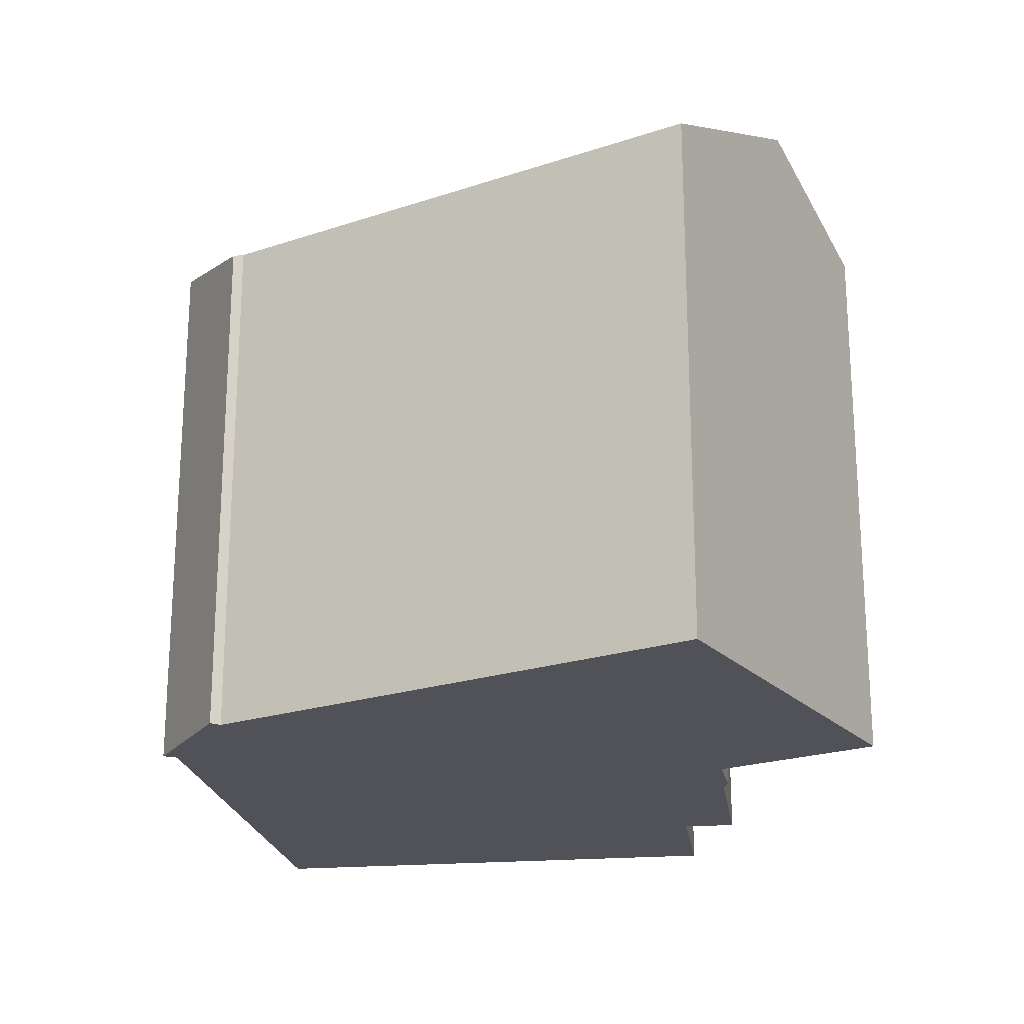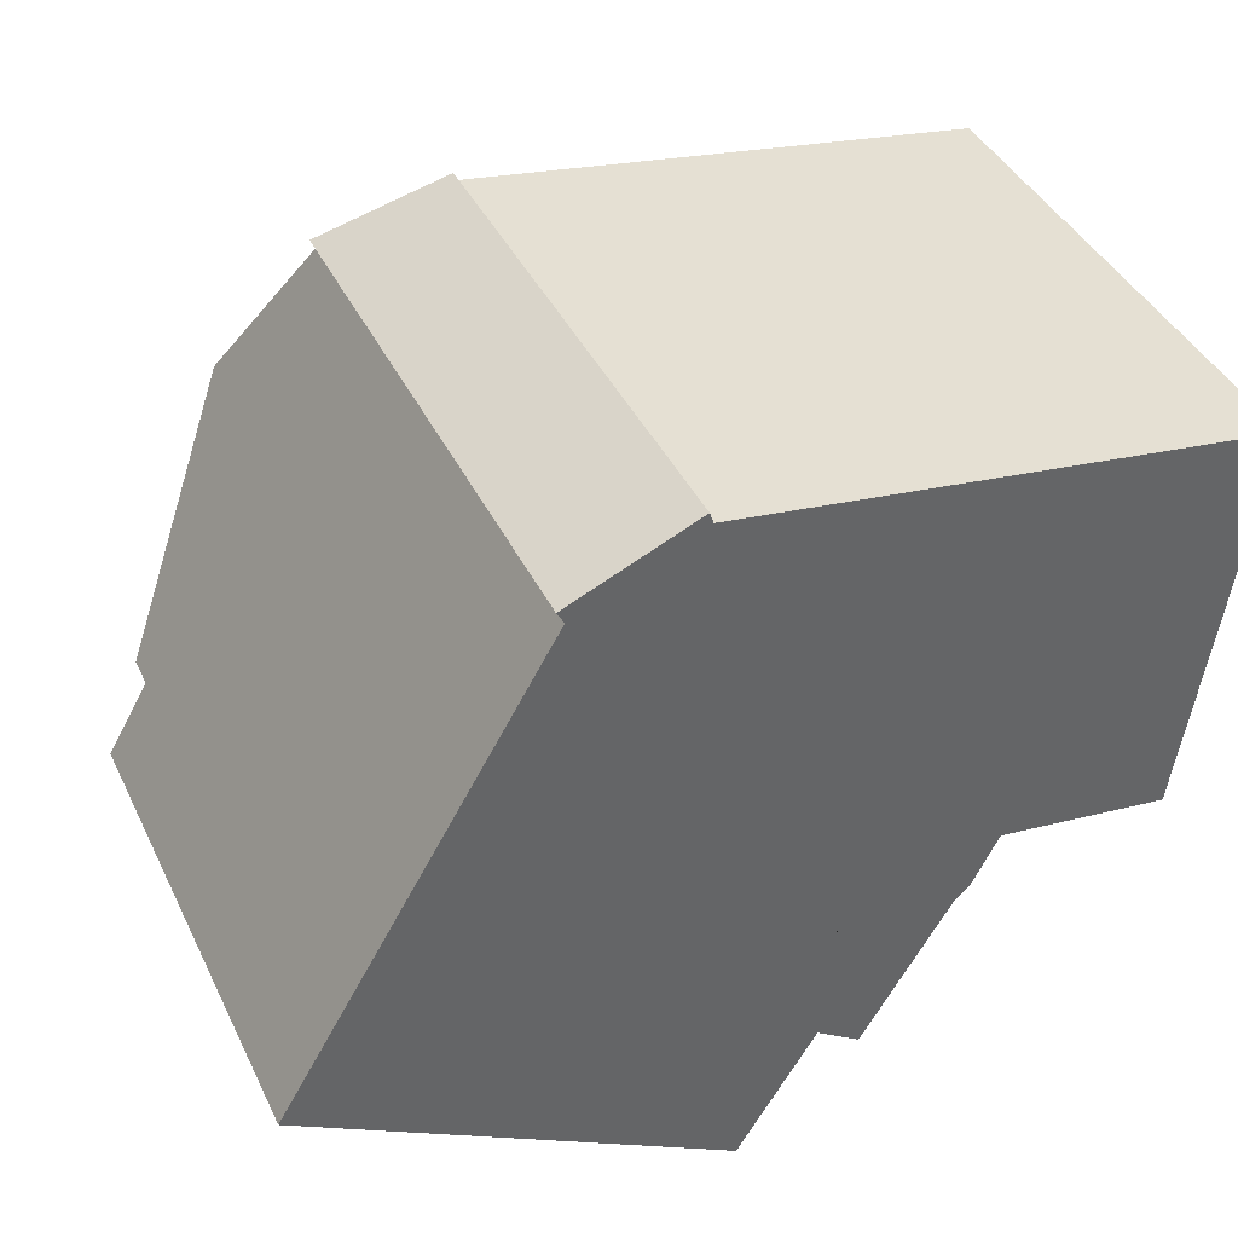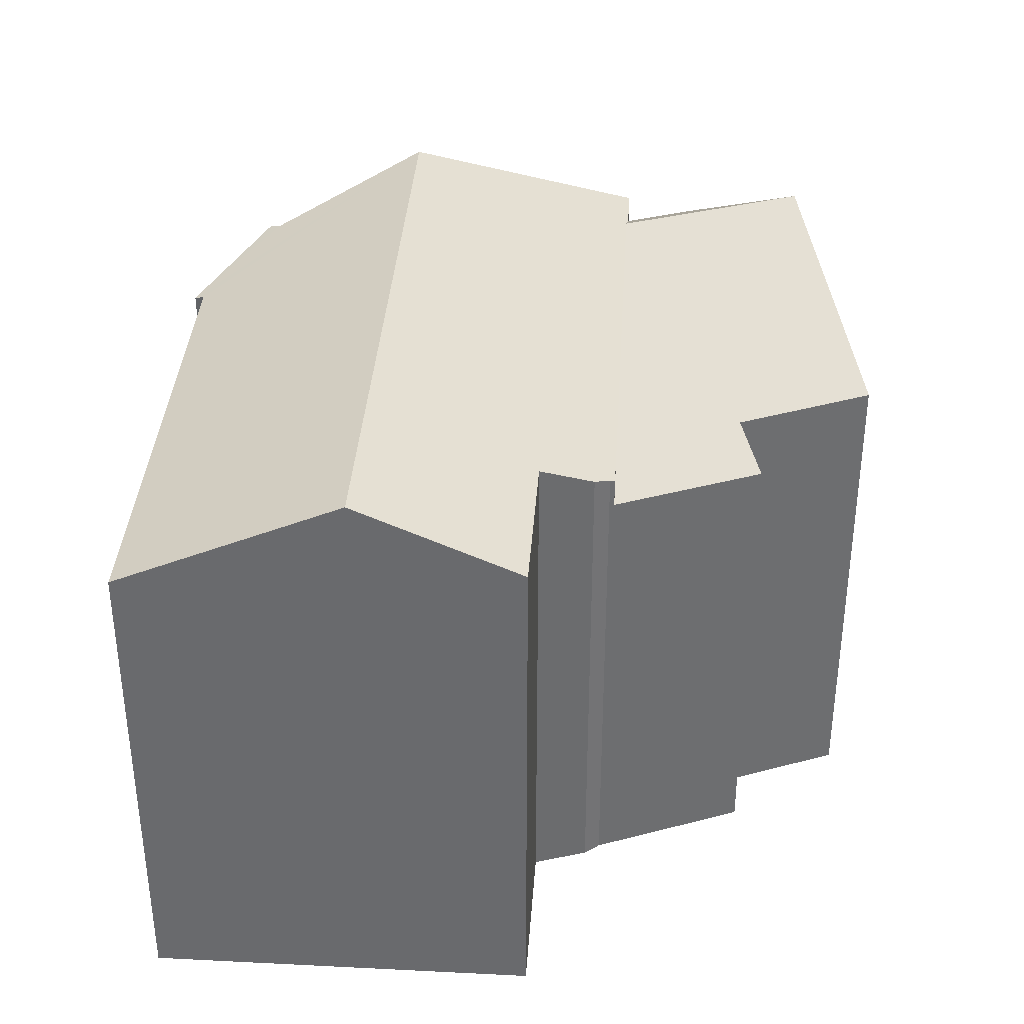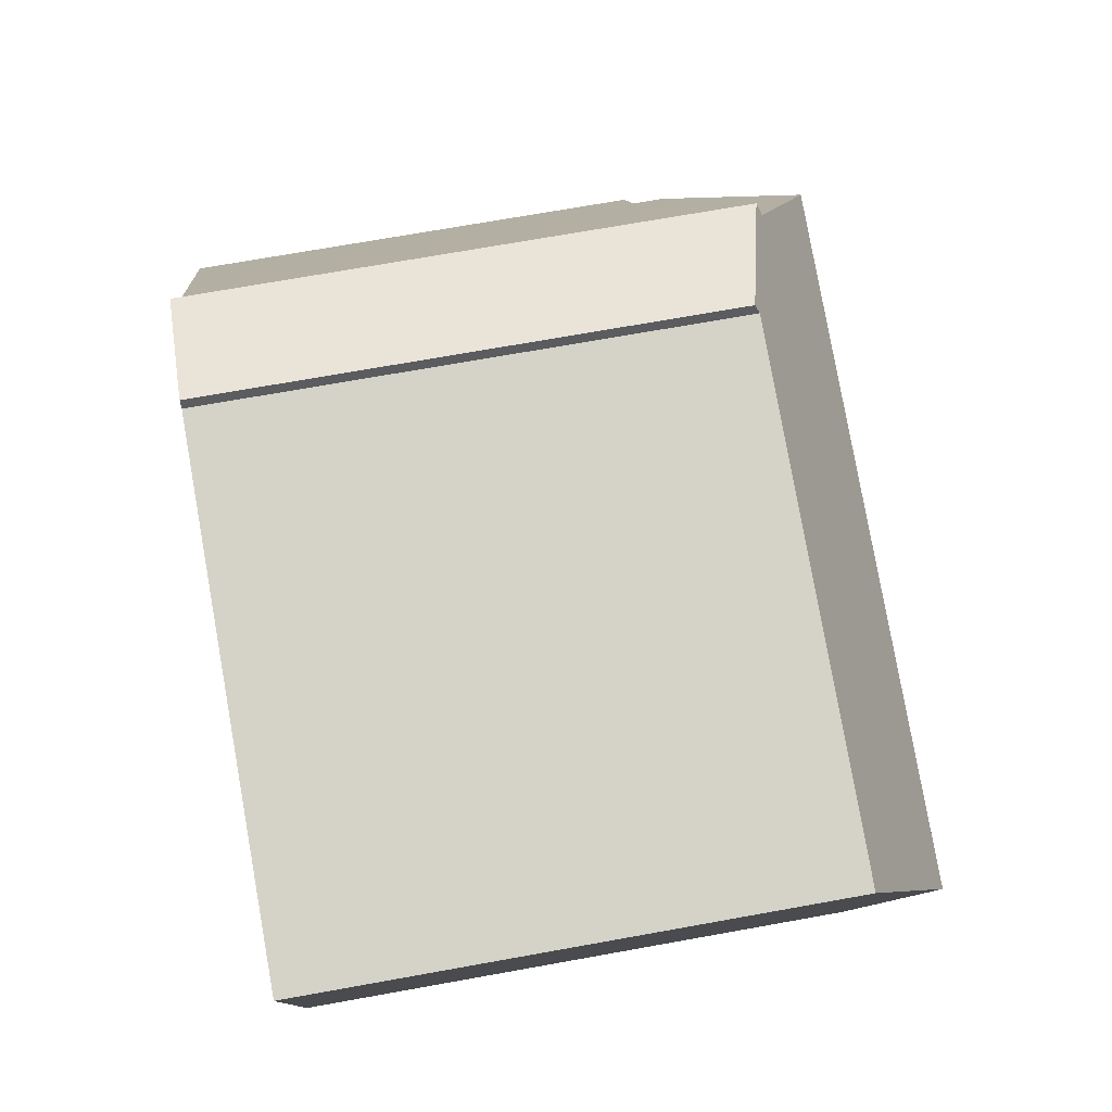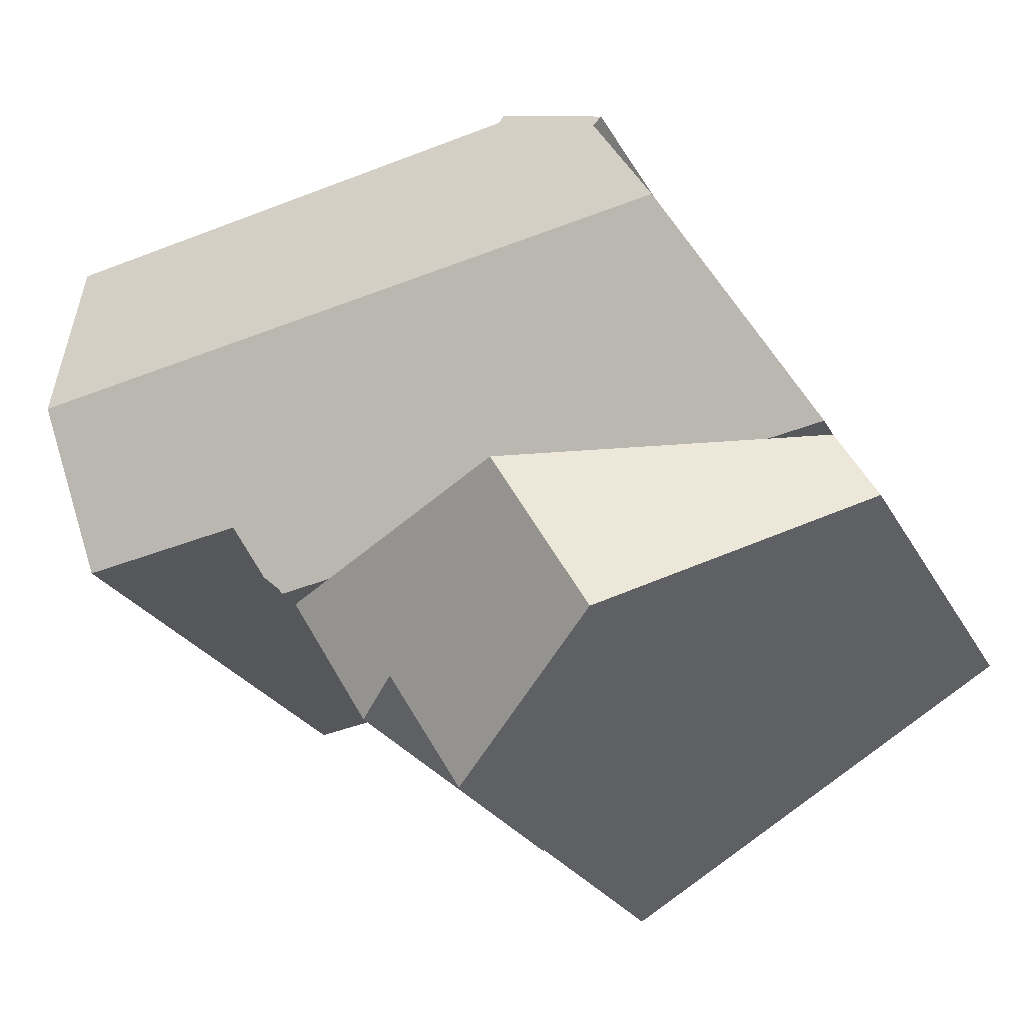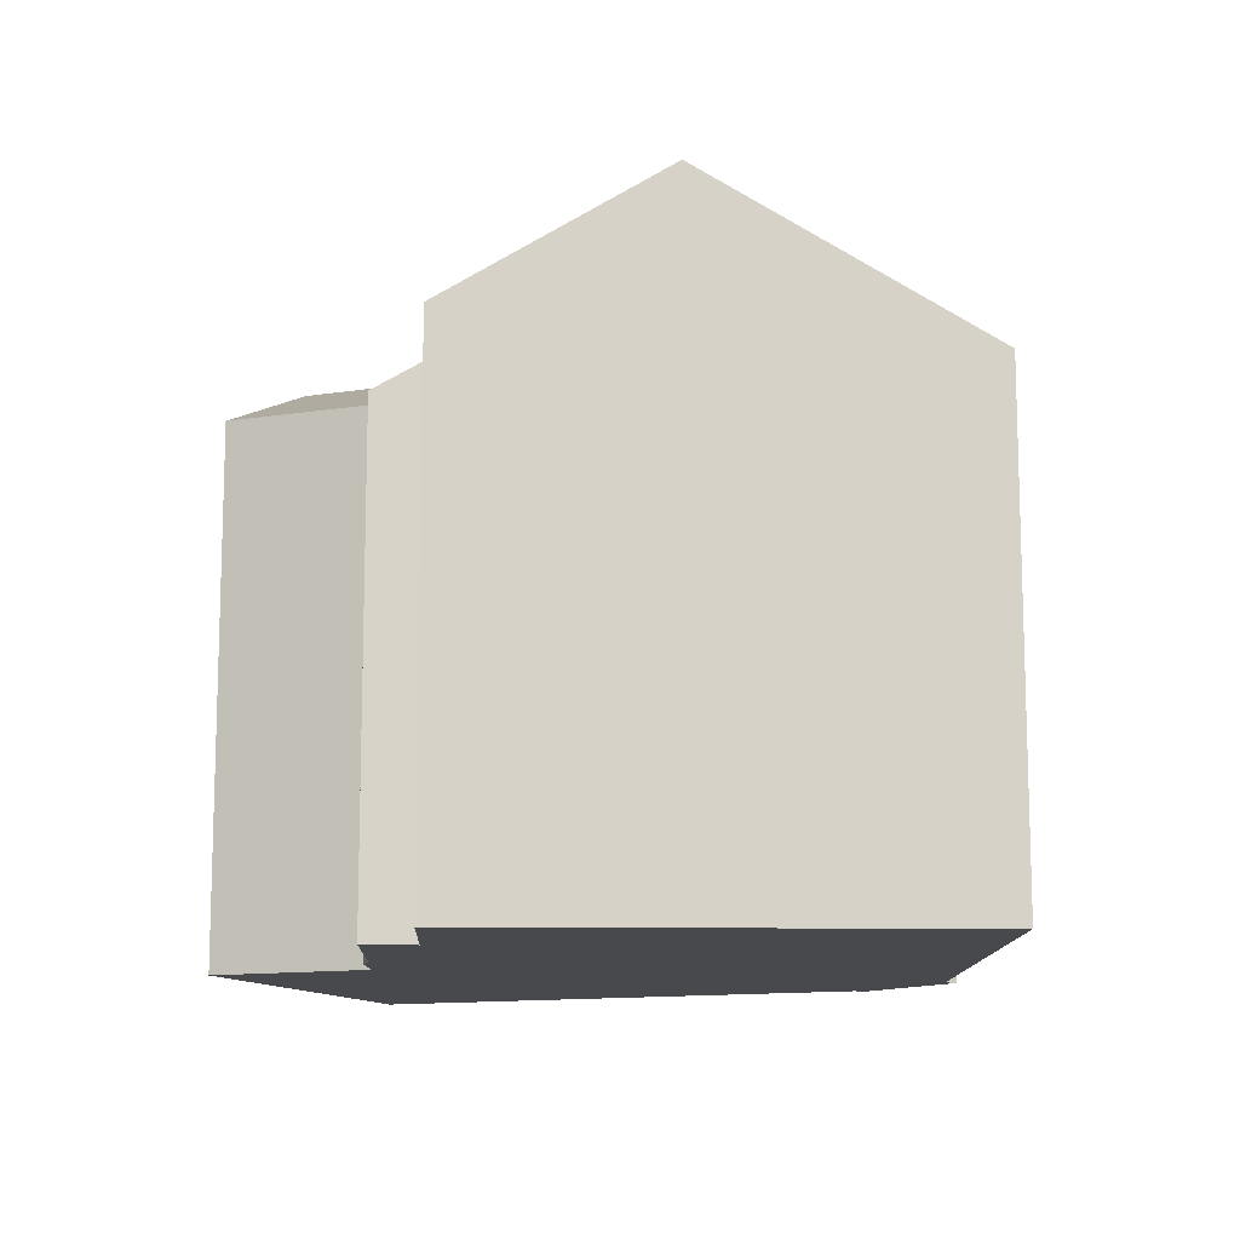
<metadata>
{"format":"obj","ext":"obj","renderer":"f3d","projection":"perspective","resolution":1024,"background":"white","views":[{"elev":-21.6,"azim":39.0,"up":"+Y"},{"elev":40.8,"azim":-24.1,"up":"+Z"},{"elev":36.6,"azim":102.0,"up":"+Y"},{"elev":71.0,"azim":79.8,"up":"+Z"},{"elev":-25.3,"azim":-157.3,"up":"+Z"},{"elev":-12.1,"azim":-151.0,"up":"+Y"}]}
</metadata>
<code>
v  23.09 13.5 10.8
v  22.99 13.38 11.1
v  23.13 13.38 11.08
v  23.06 13.58 10.62
v  9.834 13.38 13.01
v  22.28 15.95 5.199
v  19.77 15.95 5.562
v  4.51 15.95 7.772
v  9.741 13.27 13.29
v  6.717 14.19 11.58
v  6.87 13.98 12.04
v  6.538 14.06 11.9
v  6.66 14.15 11.68
v  21.65 14.07 0.895
v  17.41 14.06 1.487
v  17.29 14.06 1.504
v  16.61 13.45 0.17
v  16.23 13.28 -0.176
v  16.16 13.22 -0.292
v  14.78 13.22 -0.092
v  8.675 13.22 0.793
v  2.569 13.22 1.677
v  1.097 13.22 1.89
v  9.834 -7.964e-16 13.01
v  23.13 -6.785e-16 11.08
v  22.99 -6.797e-16 11.1
v  21.65 -5.48e-17 0.895
v  23.09 -6.616e-16 10.8
v  23.06 -6.504e-16 10.62
v  22.28 -3.183e-16 5.199
v  9.741 -8.138e-16 13.29
v  17.29 -9.209e-17 1.504
v  17.41 -9.105e-17 1.487
v  16.16 1.788e-17 -0.292
v  1.097 -1.157e-16 1.89
v  14.78 5.633e-18 -0.092
v  8.675 -4.856e-17 0.793
v  2.569 -1.027e-16 1.677
v  16.61 -1.041e-17 0.17
v  16.23 1.078e-17 -0.176
v  6.717 -7.089e-16 11.58
v  4.51 -4.759e-16 7.772
v  6.538 -7.284e-16 11.9
v  6.87 -7.373e-16 12.04
v  6.66 -7.151e-16 11.68
v  6.119 16.62 -3.613
v  12.88 13.29 -3.141
v  10.89 13.33 -6.428
v  16.16 12.46 -0.292
v  8.675 16.62 0.793
v  14 12.49 -3.91
v  1.097 12.4 1.89
v  0.059 12.45 -0.035
v  0 12.4 7.595e-16
v  14 2.394e-16 -3.91
v  10.89 3.936e-16 -6.428
v  12.88 1.923e-16 -3.141
v  0 0 0
v  6.119 2.212e-16 -3.613
v  0.059 2.143e-18 -0.035
g defaultobject
f 1 2 3
f 2 1 4
f 2 4 5
f 5 4 6
f 5 6 7
f 5 7 8
f 5 8 9
f 9 8 10
f 9 10 11
f 10 12 11
f 12 10 13
f 14 7 6
f 7 14 15
f 7 15 8
f 8 15 16
f 8 16 17
f 8 17 18
f 8 18 19
f 8 19 20
f 8 20 21
f 8 21 22
f 8 22 23
f 24 2 5
f 2 24 3
f 3 24 25
f 25 24 26
f 4 14 6
f 14 4 27
f 27 4 1
f 27 1 3
f 27 3 25
f 27 25 28
f 27 28 29
f 27 29 30
f 9 24 5
f 24 9 31
f 27 15 14
f 15 27 16
f 16 27 32
f 32 27 33
f 34 20 19
f 20 34 21
f 21 34 22
f 22 34 23
f 23 34 35
f 35 34 36
f 35 36 37
f 35 37 38
f 32 17 16
f 17 32 39
f 39 18 17
f 18 39 40
f 40 19 18
f 19 40 34
f 35 8 23
f 8 35 10
f 10 35 41
f 41 35 42
f 43 11 12
f 11 43 9
f 9 43 31
f 31 43 44
f 41 13 10
f 13 41 12
f 12 41 43
f 43 41 45
f 29 24 30
f 24 29 26
f 26 29 28
f 26 28 25
f 38 42 35
f 42 38 37
f 42 37 36
f 42 36 34
f 42 34 40
f 42 40 39
f 42 39 32
f 42 32 41
f 41 32 33
f 41 33 27
f 41 27 30
f 41 30 45
f 45 30 43
f 43 30 44
f 44 30 24
f 44 24 31
f 46 47 48
f 47 46 49
f 49 46 20
f 20 46 50
f 49 51 47
f 52 53 54
f 53 52 46
f 46 52 22
f 46 22 50
f 22 20 50
f 20 22 49
f 49 22 34
f 34 22 52
f 34 52 37
f 37 52 38
f 38 52 35
f 34 37 36
f 49 55 51
f 55 49 34
f 47 56 48
f 56 47 57
f 51 57 47
f 57 51 55
f 56 46 48
f 46 56 53
f 53 56 54
f 54 56 58
f 58 56 59
f 58 59 60
f 58 52 54
f 52 58 35
f 60 35 58
f 35 60 59
f 35 59 38
f 38 59 37
f 37 59 56
f 37 56 57
f 37 57 36
f 36 57 55
f 36 55 34

</code>
